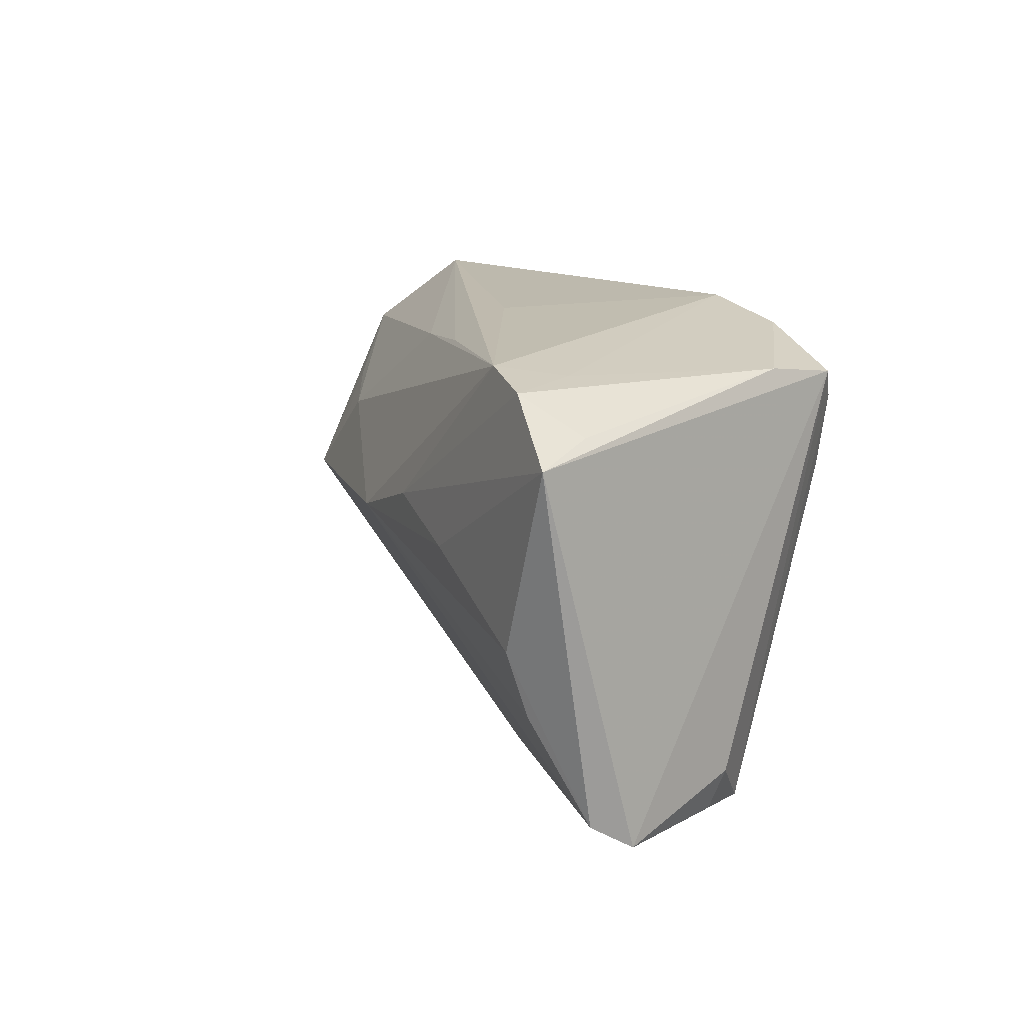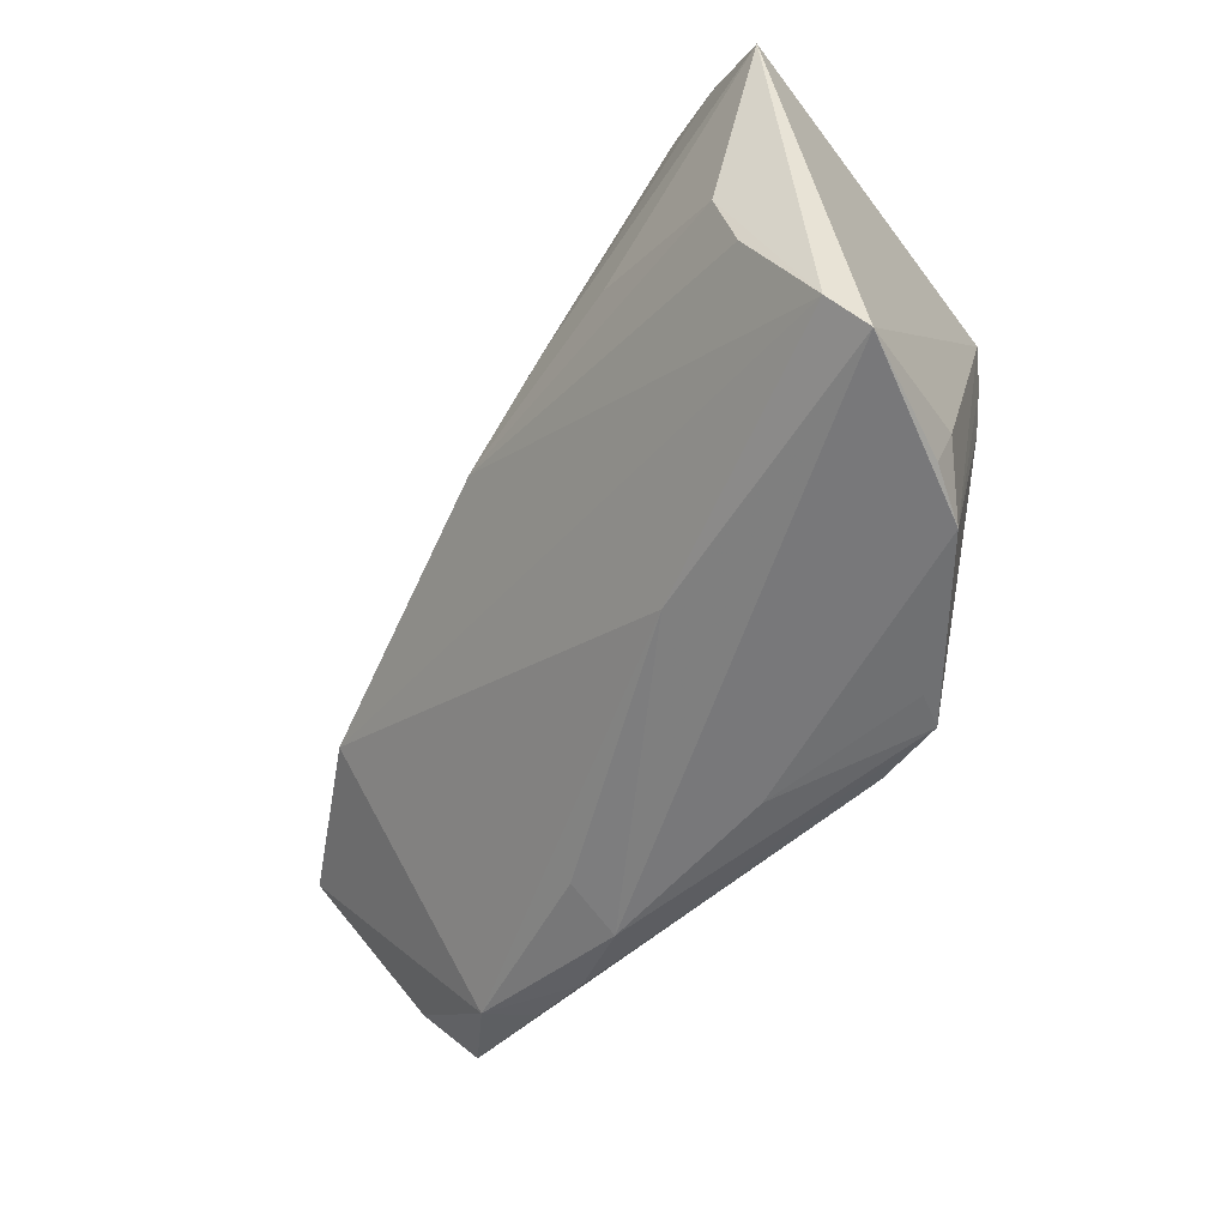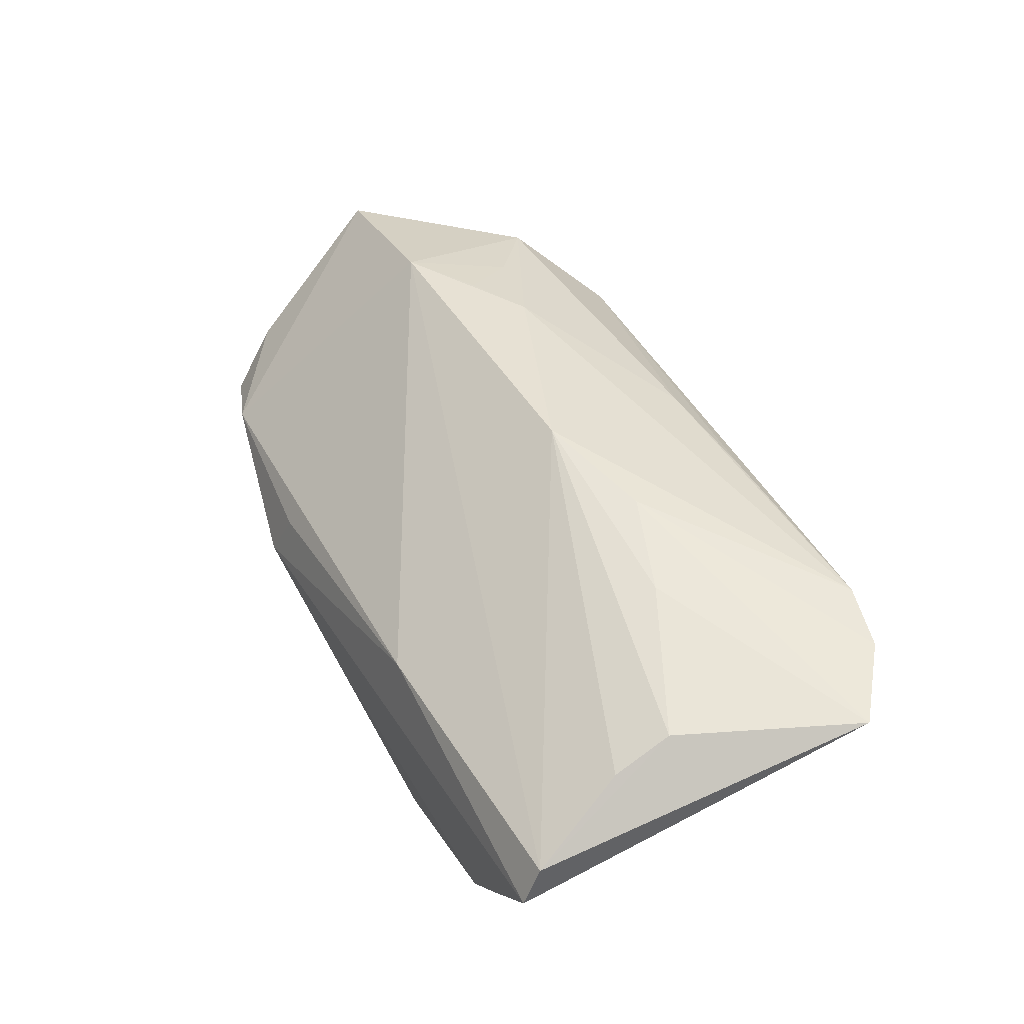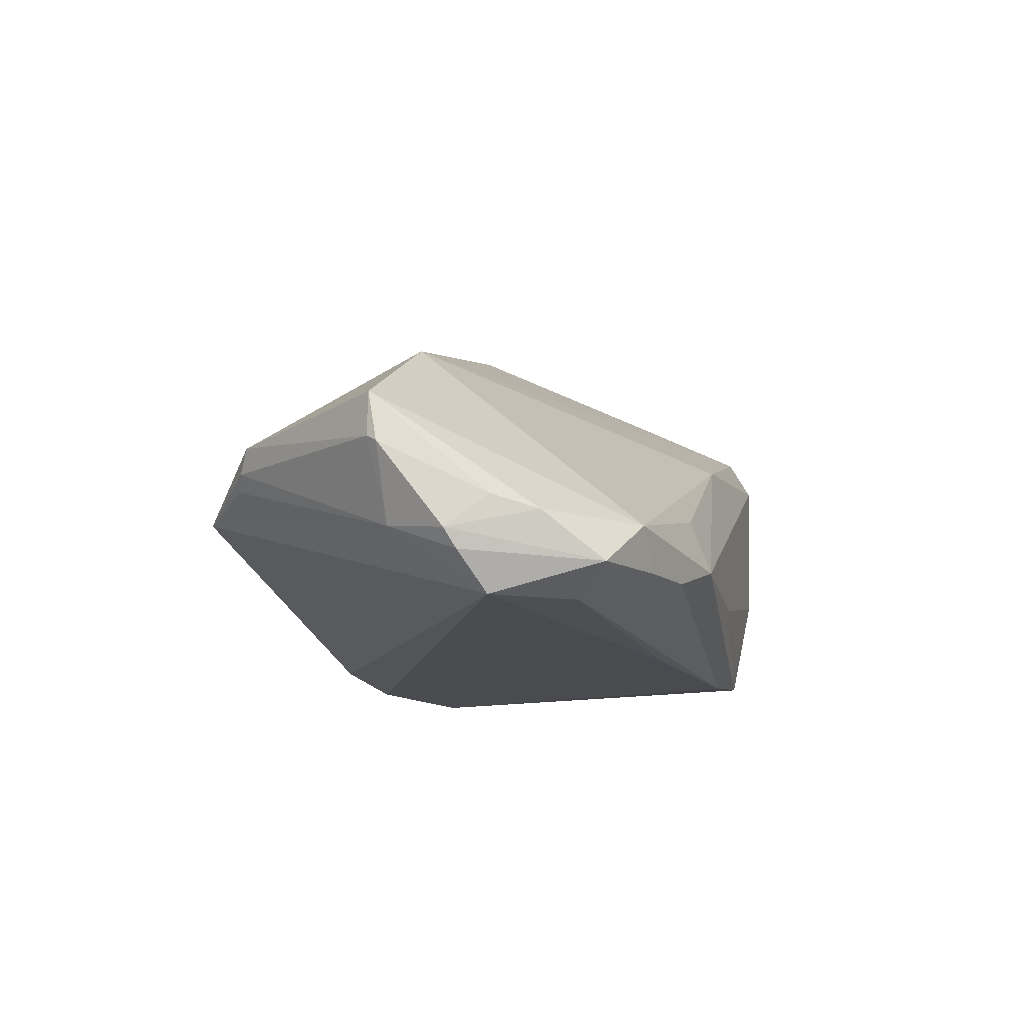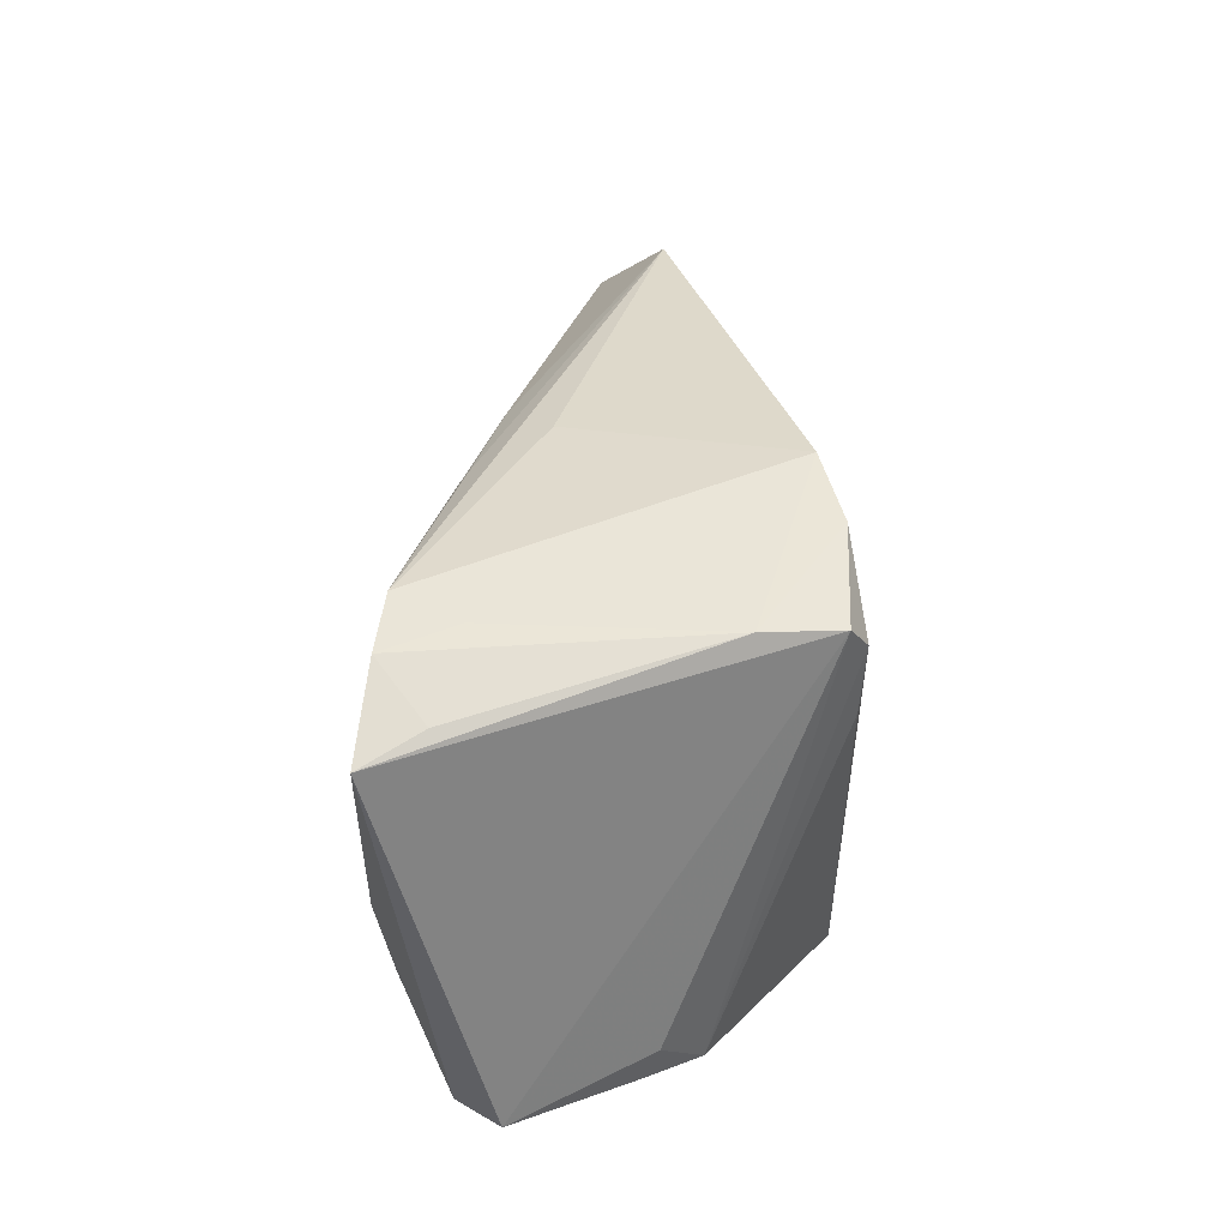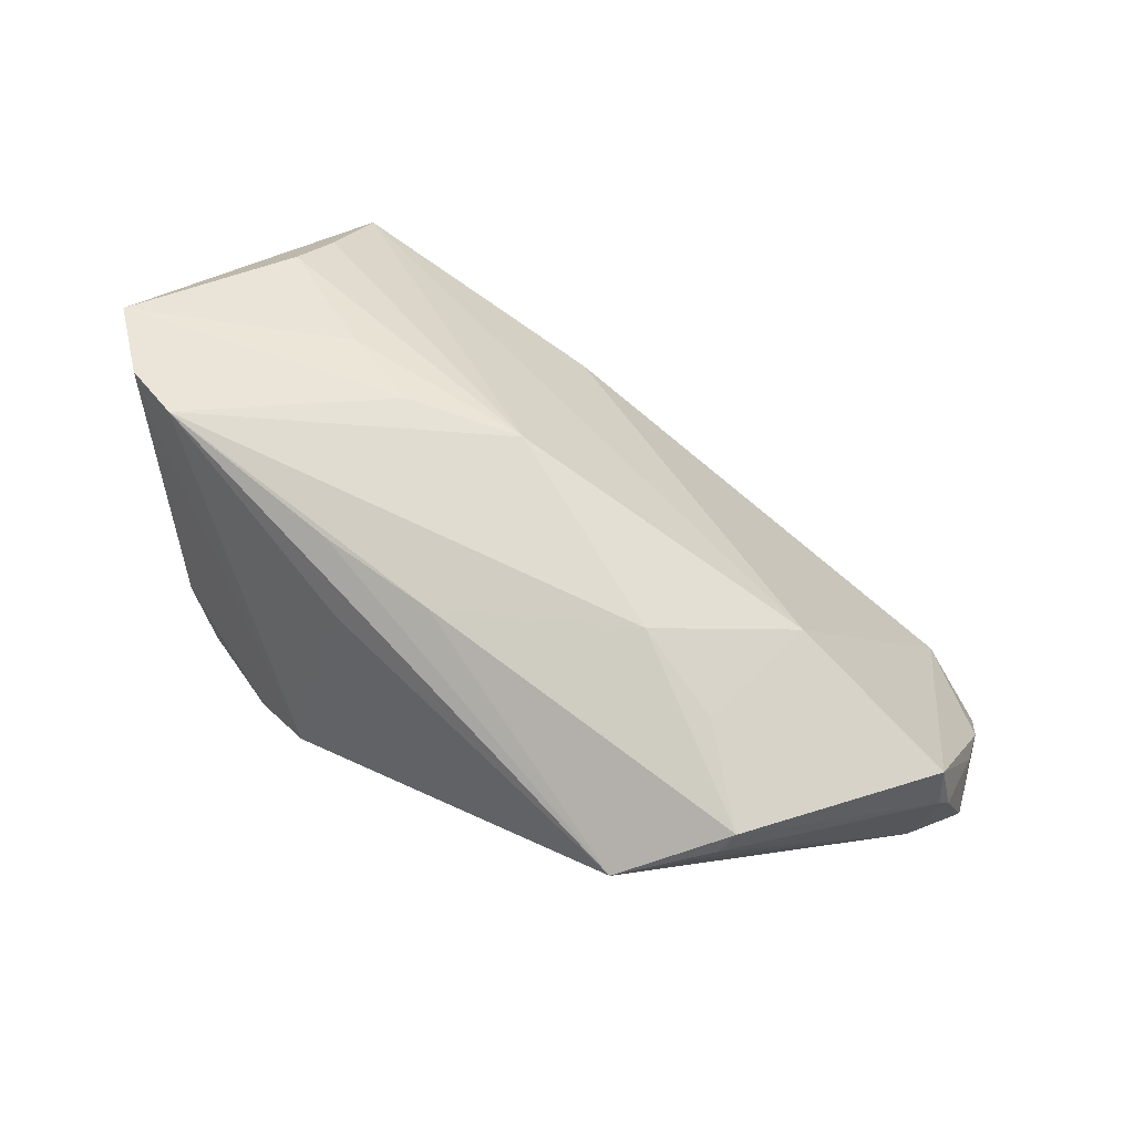
<metadata>
{"format":"obj","ext":"obj","renderer":"f3d","projection":"perspective","resolution":1024,"background":"white","views":[{"elev":13.6,"azim":64.3,"up":"+Y"},{"elev":-53.4,"azim":53.2,"up":"+Y"},{"elev":59.2,"azim":64.3,"up":"+Z"},{"elev":-10.8,"azim":-74.5,"up":"+Z"},{"elev":31.9,"azim":89.3,"up":"+Y"},{"elev":43.5,"azim":-139.8,"up":"+Z"}]}
</metadata>
<code>
v -0.0406 0.03029 -0.004372
v 0.0433 -0.01185 0.02452
v 0.01108 0.007753 0.02614
v 0.05136 0.01846 0.02674
v -0.04832 0.02313 -0.00174
v 0.01148 -0.02728 0.00999
v 0.008018 -0.02805 -0.02263
v 0.04213 -0.02761 -0.0005869
v -0.05014 0.02231 0.0001699
v -0.01475 -0.02434 -0.021
v -0.05601 -0.026 -0.01386
v 0.02363 0.003853 0.02674
v -0.05979 -0.01289 -0.01773
v -0.05159 0.02099 0.003127
v -0.00751 0.02463 0.01414
v -0.02305 -0.03003 -0.003679
v -0.04705 -0.02866 -0.008303
v 0.03576 0.02359 -0.02007
v -0.05137 -0.02162 -0.01756
v 0.02219 0.02781 -0.02083
v 0.0329 0.02003 -0.02228
v -0.0003139 -0.03127 -0.01254
v -0.0662 -0.001372 -0.0003458
v 0.01208 0.03029 -0.01849
v 0.04338 -0.02268 -0.002089
v 0.03772 0.02597 0.01665
v -0.04301 -0.02904 -0.01357
v -0.004151 0.003056 0.02509
v -0.06568 -5.47e-05 0.0003751
v 0.0497 -0.02721 0.01412
v -0.0345 -0.03081 -0.01363
v 0.007999 0.02605 0.01745
v 0.03362 0.02706 0.02413
v 0.04234 -0.004172 0.02674
v -0.02431 -0.03284 -0.01082
v -0.04488 0.0002889 0.01603
v -0.06215 -0.01385 -0.006435
v 0.03779 -0.02855 -0.007027
v -0.03047 0.01178 0.01579
v -0.05988 -0.01924 -0.008118
v 0.03808 0.02491 -0.01076
v -0.06276 -0.001128 -0.007083
v 0.04773 0.02086 0.01972
v -0.04219 0.01407 0.01033
v 0.04192 0.02529 0.02515
v -0.06441 -0.008932 -0.0105
v 0.02006 -0.02916 -0.01788
v -0.03734 0.006859 0.01564
v -0.06162 -0.001243 -0.009555
v -0.0633 -0.01017 -0.01288
v 0.003791 0.02912 0.008592
v 0.01757 -0.02898 -0.02205
v 0.04844 -0.02439 0.01902
v 0.0314 0.01099 -0.02182
v -0.06551 -0.0001334 0.005711
f 1 13 49
f 20 13 24
f 24 13 1
f 34 53 4
f 53 28 36
f 26 24 33
f 23 49 46
f 42 49 23
f 12 34 4
f 28 34 12
f 2 28 53
f 53 34 2
f 2 34 28
f 3 33 28
f 3 12 4
f 28 12 3
f 51 24 1
f 1 33 51
f 51 33 24
f 4 18 41
f 41 18 20
f 20 24 41
f 41 24 26
f 38 18 25
f 19 11 13
f 7 11 19
f 13 11 50
f 50 11 46
f 50 49 13
f 50 46 49
f 52 22 35
f 46 11 40
f 45 3 4
f 33 3 45
f 26 33 45
f 45 41 26
f 39 36 28
f 28 33 39
f 9 14 1
f 54 38 52
f 8 38 25
f 47 22 52
f 52 38 47
f 47 38 22
f 13 7 10
f 10 19 13
f 7 19 10
f 31 11 7
f 31 7 52
f 52 35 31
f 22 38 30
f 30 35 22
f 38 8 30
f 4 53 30
f 30 8 25
f 30 18 4
f 25 18 30
f 23 46 37
f 46 40 37
f 23 37 55
f 55 37 40
f 36 14 55
f 36 55 17
f 17 55 40
f 17 40 11
f 17 31 35
f 4 41 43
f 43 45 4
f 41 45 43
f 44 14 36
f 44 39 14
f 15 39 33
f 14 39 15
f 1 14 15
f 1 49 5
f 5 9 1
f 49 9 5
f 18 38 21
f 38 54 21
f 20 18 21
f 21 13 20
f 21 7 13
f 52 7 21
f 21 54 52
f 23 55 29
f 29 55 14
f 14 9 29
f 29 42 23
f 49 42 29
f 29 9 49
f 6 30 53
f 35 30 6
f 53 36 6
f 36 17 6
f 11 31 27
f 27 17 11
f 31 17 27
f 36 39 48
f 48 44 36
f 39 44 48
f 32 33 1
f 1 15 32
f 32 15 33
f 16 17 35
f 35 6 16
f 16 6 17

</code>
